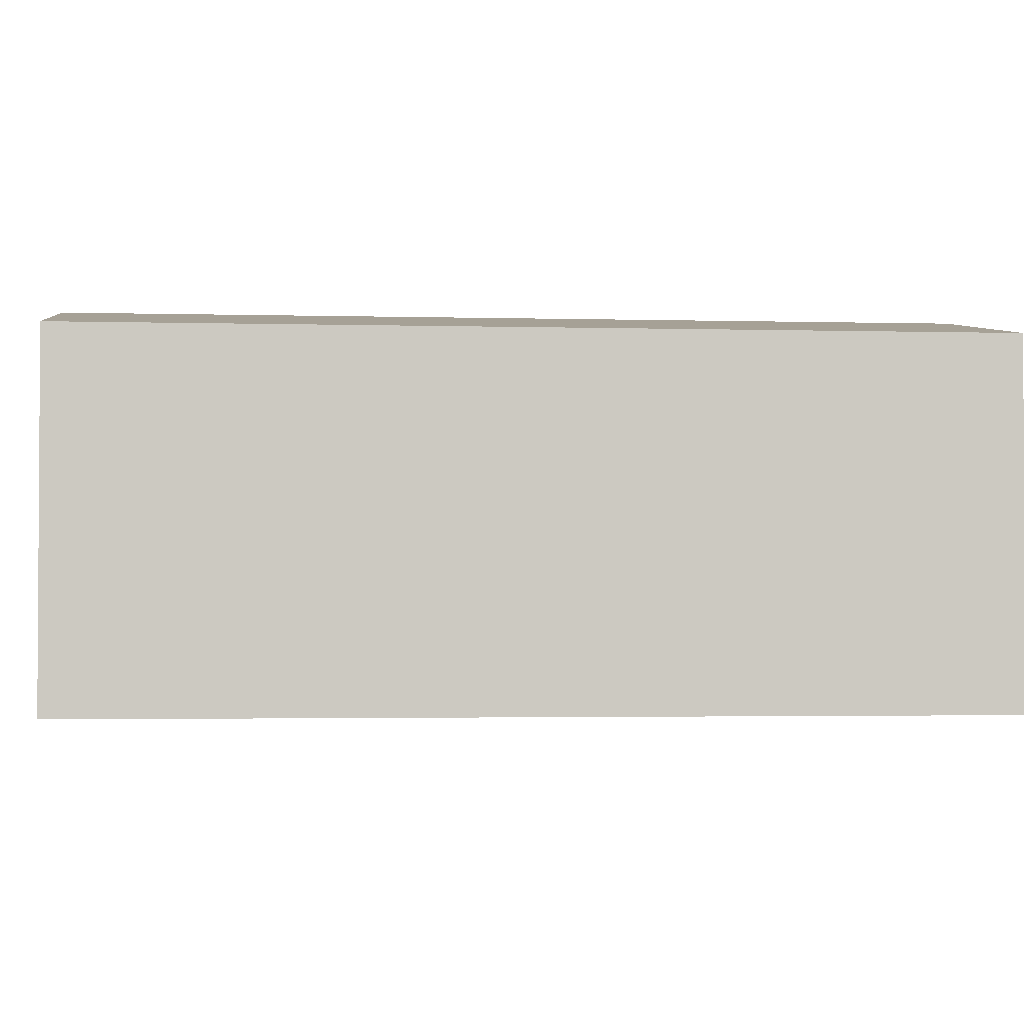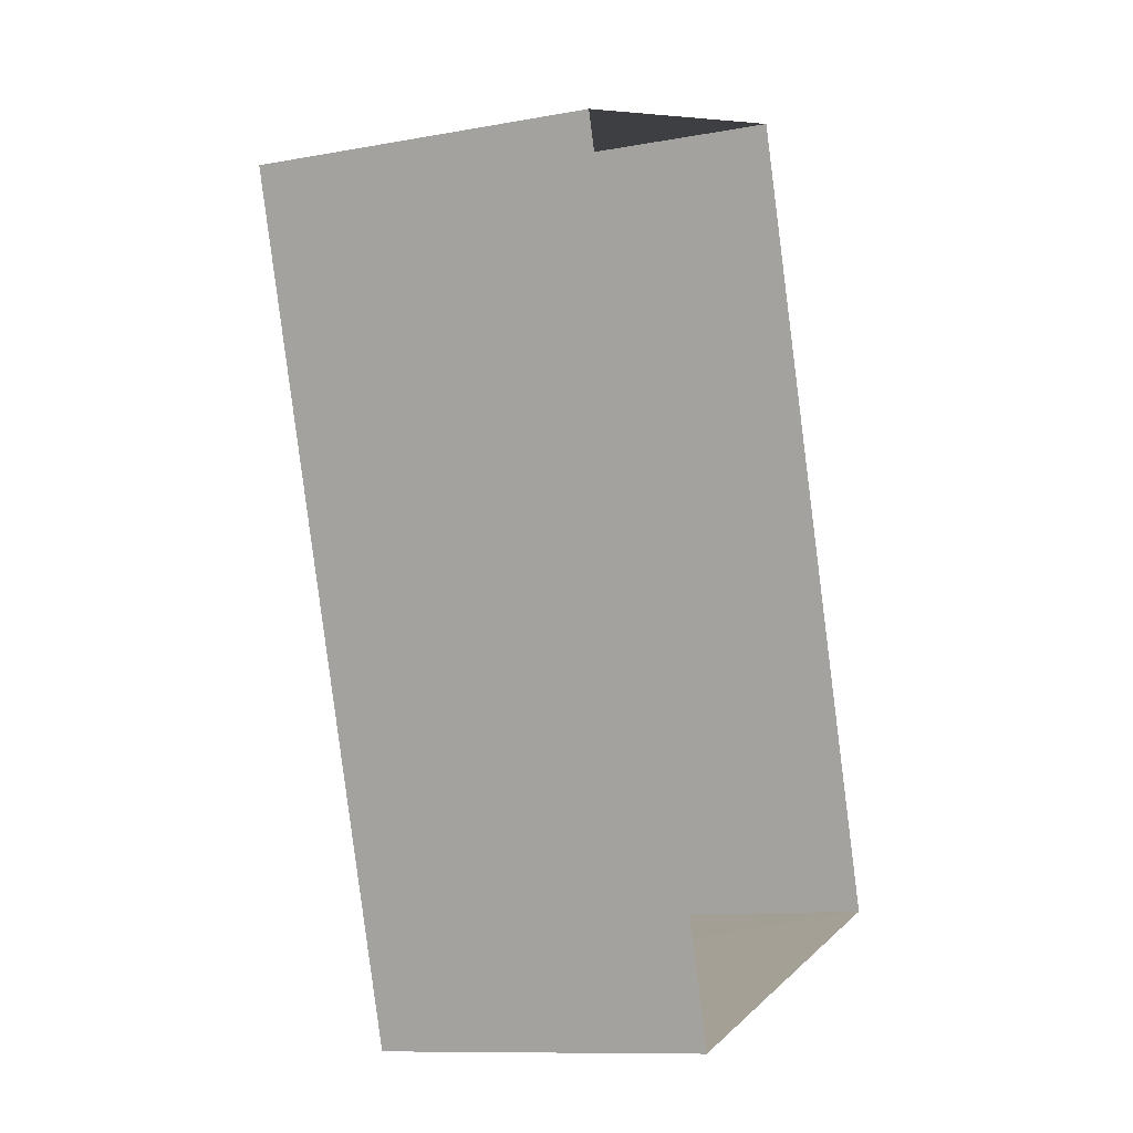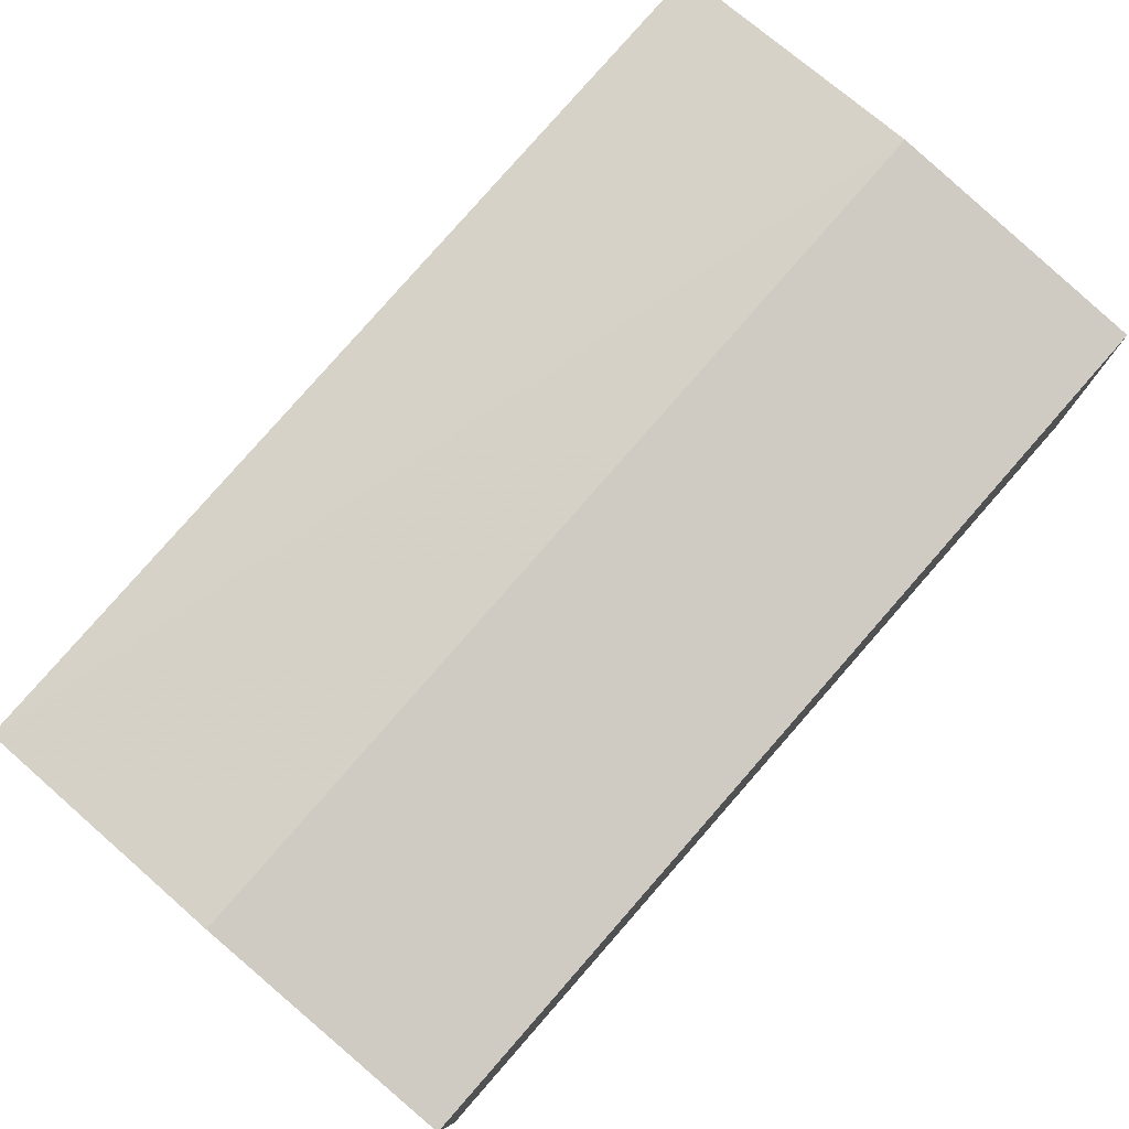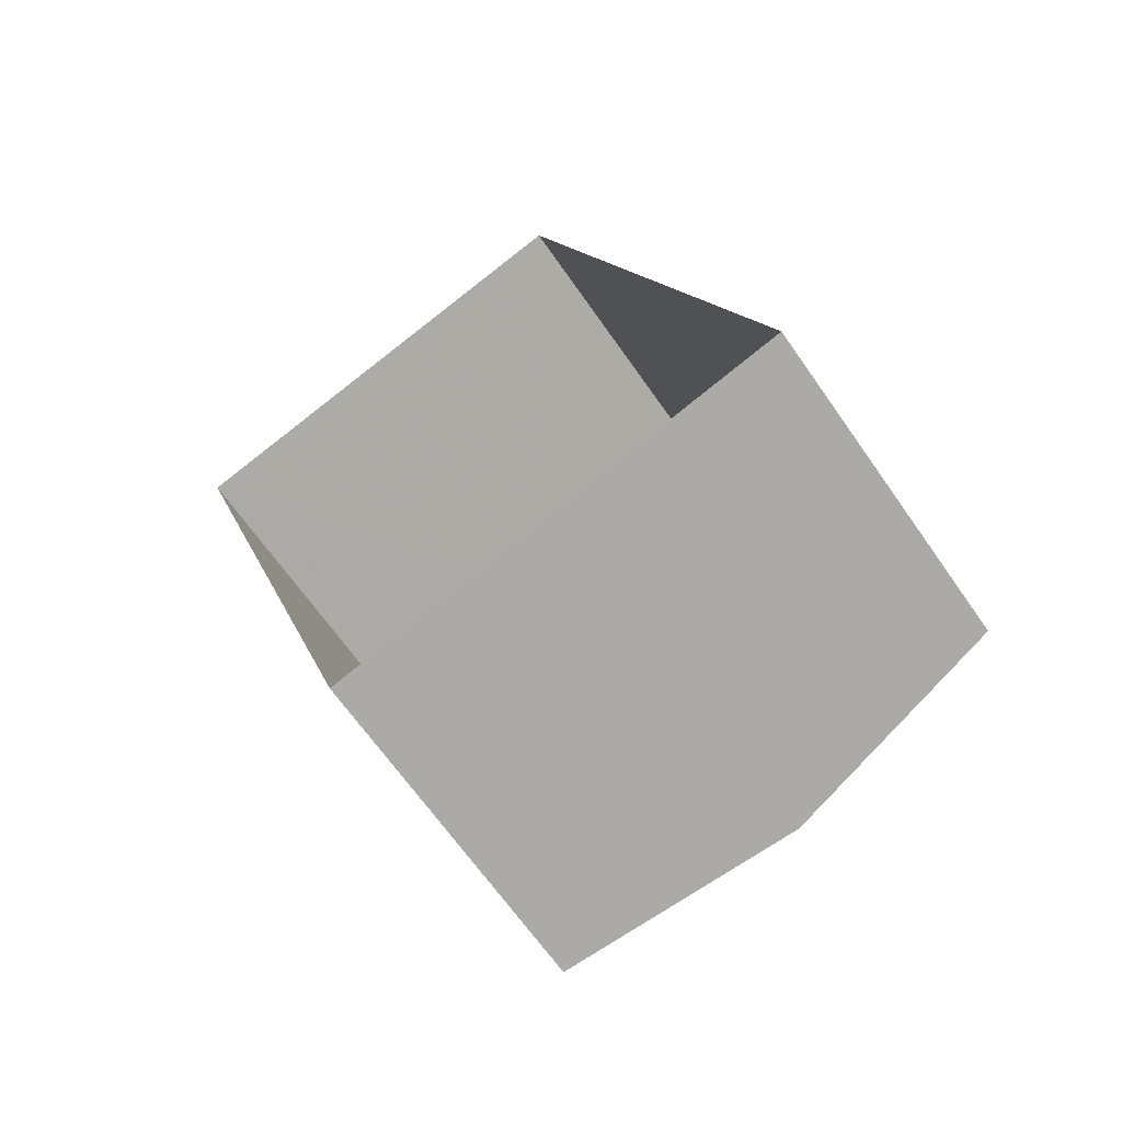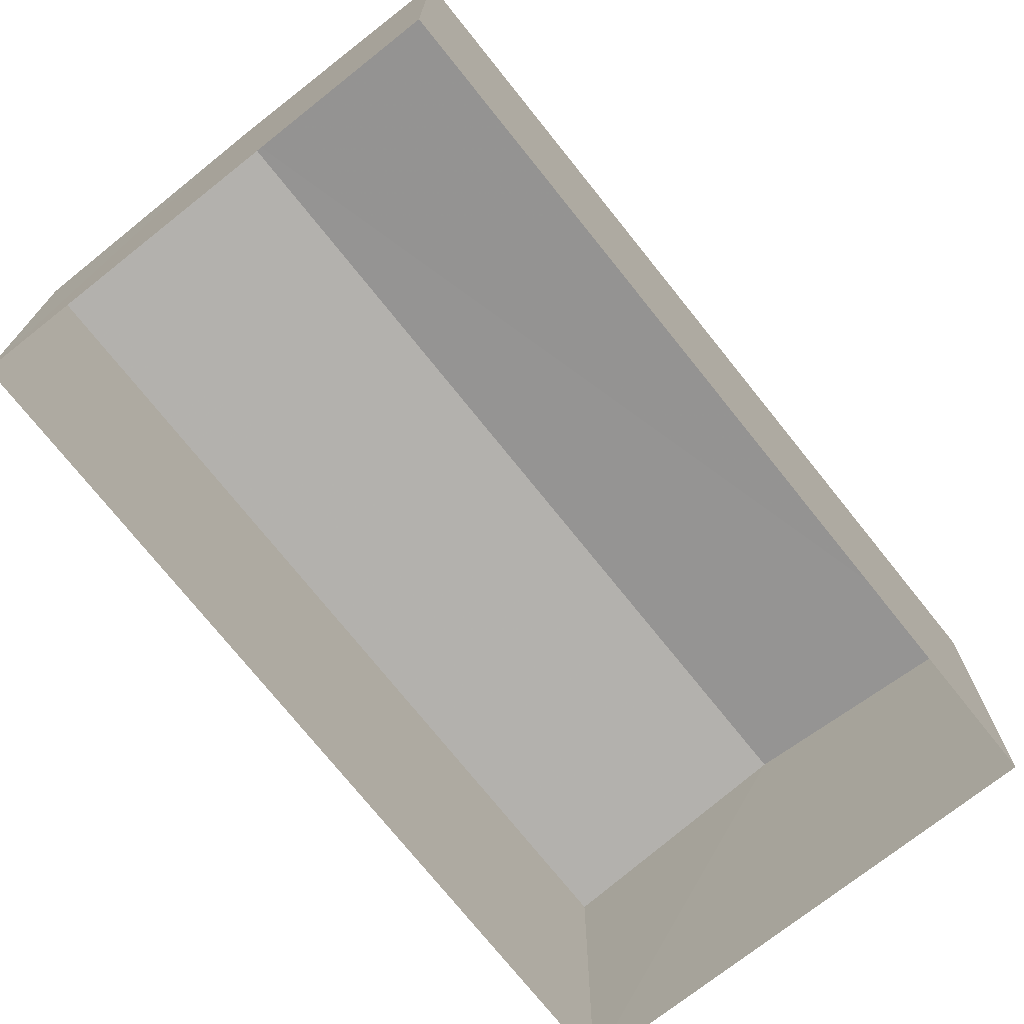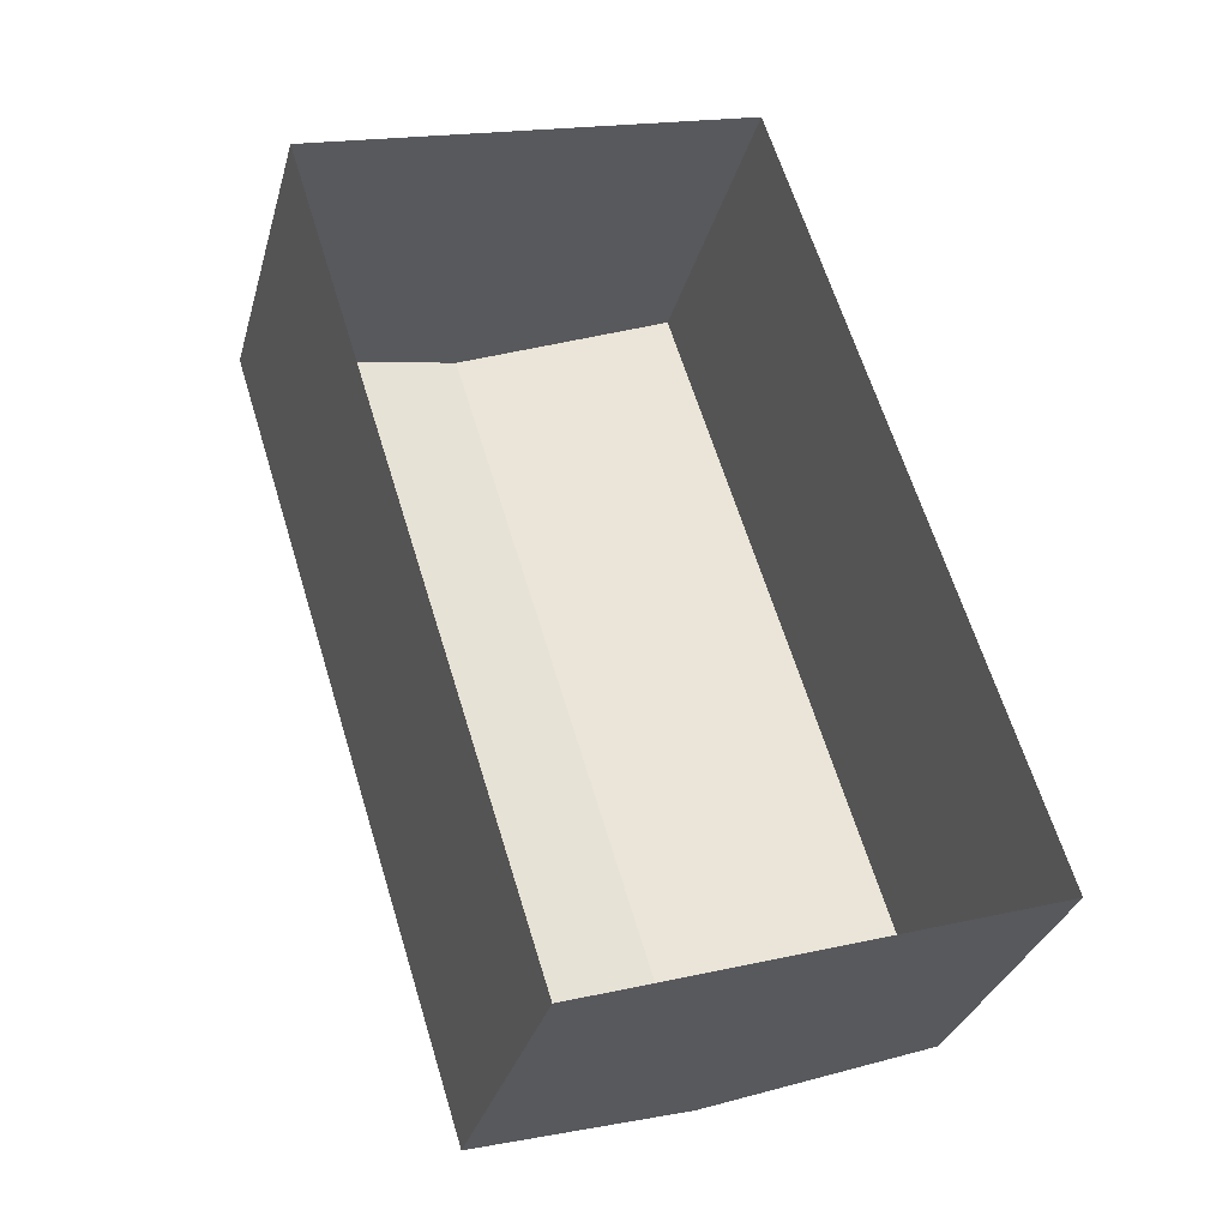
<metadata>
{"format":"obj","ext":"obj","renderer":"f3d","projection":"perspective","resolution":1024,"background":"white","views":[{"elev":-2.3,"azim":66.4,"up":"+Z"},{"elev":-10.3,"azim":114.8,"up":"+Y"},{"elev":79.9,"azim":-156.5,"up":"+Z"},{"elev":-66.4,"azim":-145.0,"up":"+Y"},{"elev":-73.5,"azim":-159.0,"up":"+Z"},{"elev":-31.7,"azim":165.2,"up":"+Y"}]}
</metadata>
<code>
v -2.257e+05 -1.274e+05 12.88
v -2.257e+05 -1.274e+05 12.88
v -2.257e+05 -1.274e+05 12.88
v -2.257e+05 -1.274e+05 12.88
v -2.257e+05 -1.274e+05 15.44
v -2.257e+05 -1.274e+05 15.19
v -2.257e+05 -1.274e+05 15.44
v -2.257e+05 -1.274e+05 15.19
v -2.257e+05 -1.274e+05 15.19
v -2.257e+05 -1.274e+05 15.19
f 1 2 3
f 1 4 2
f 5 6 7
f 5 8 6
f 7 9 5
f 7 10 9
f 6 3 2
f 6 8 3
f 6 2 7
f 2 4 7
f 4 10 7
f 9 1 5
f 1 3 5
f 3 8 5
f 10 4 1
f 9 10 1

</code>
